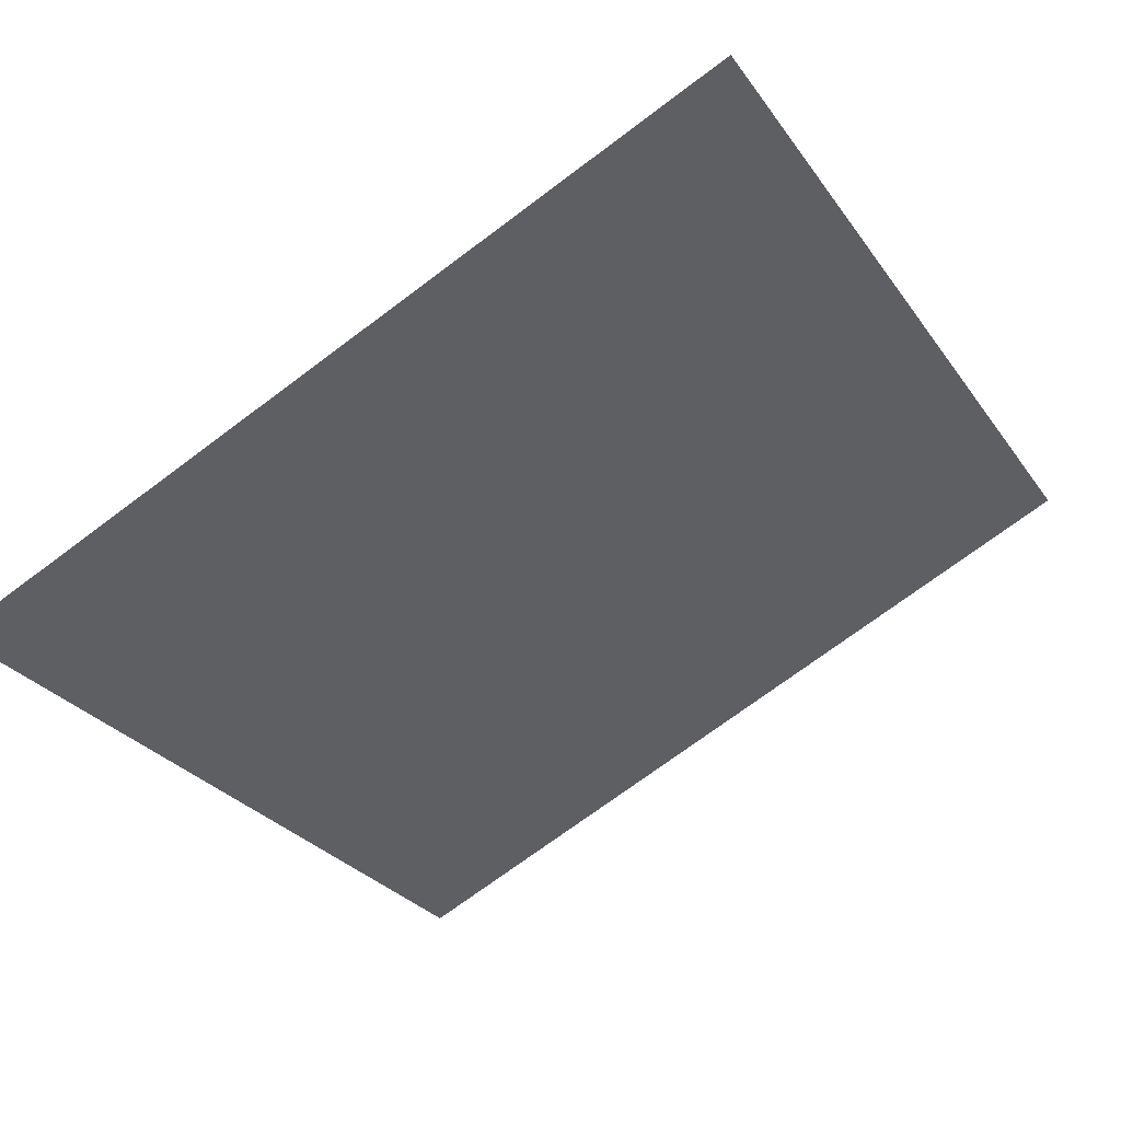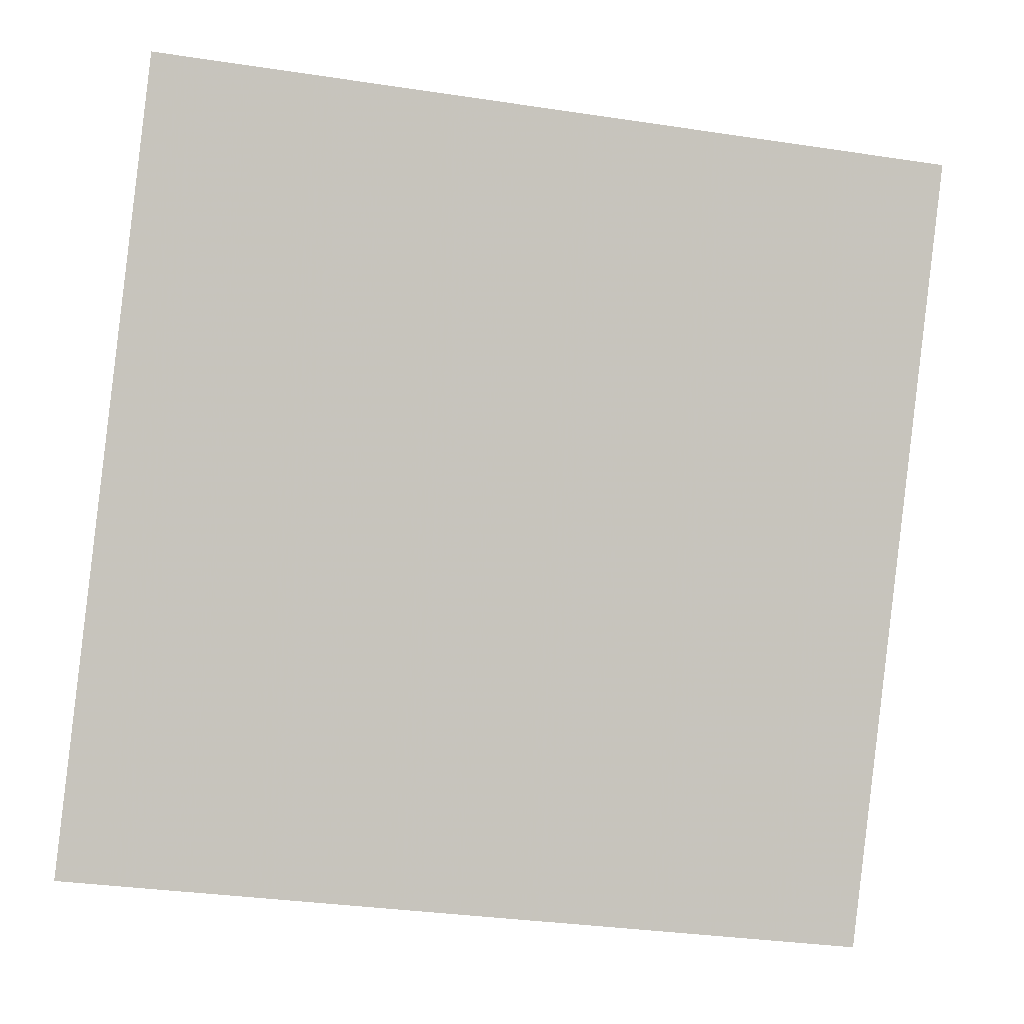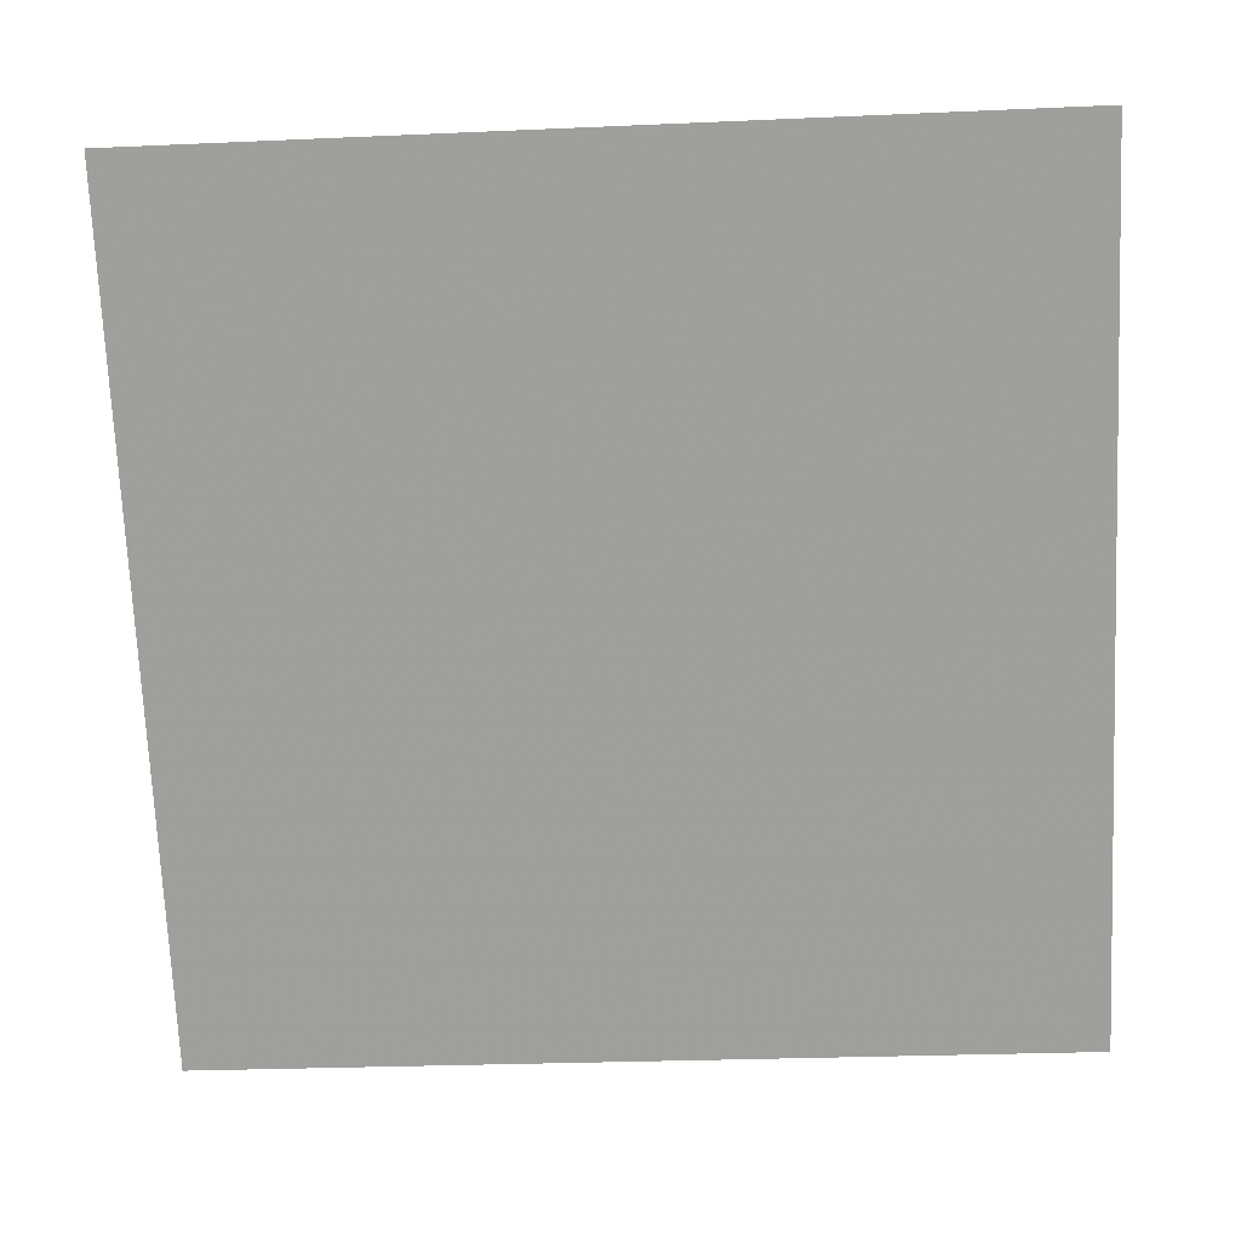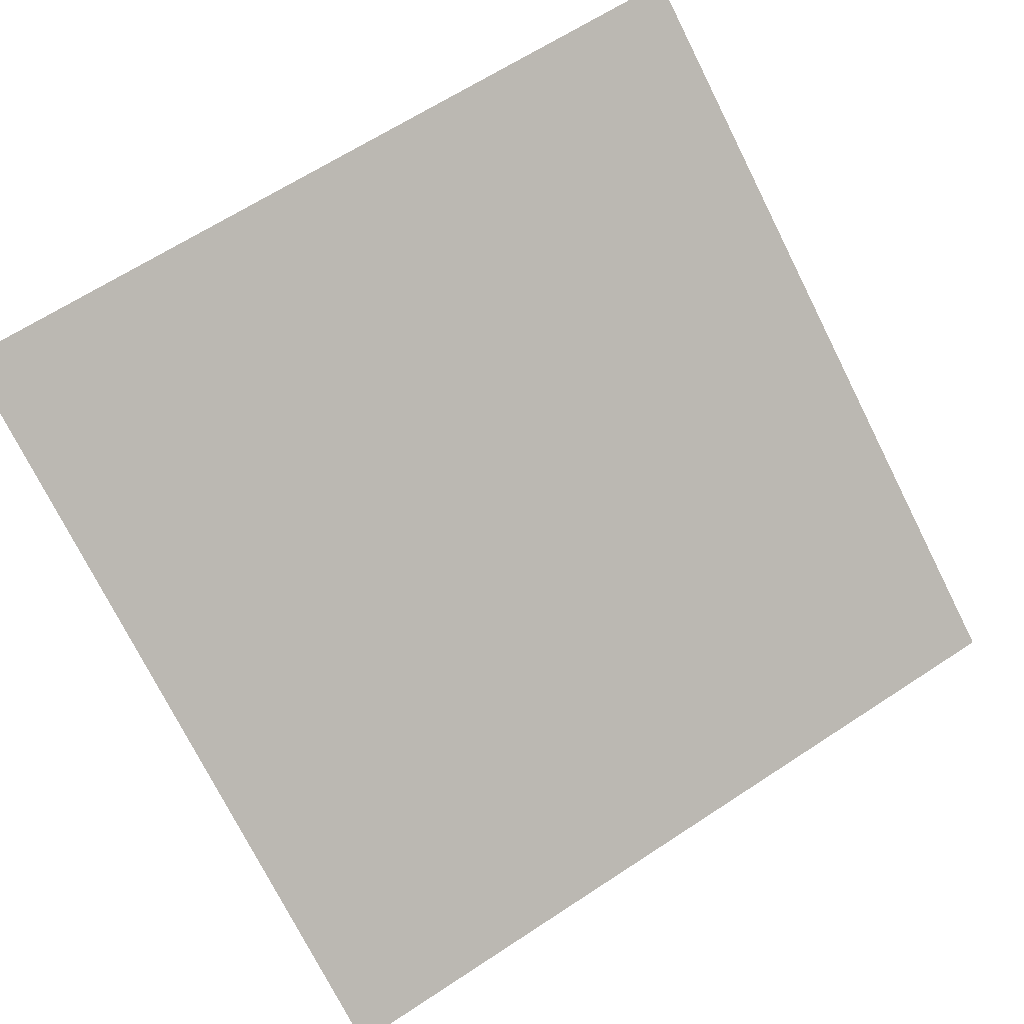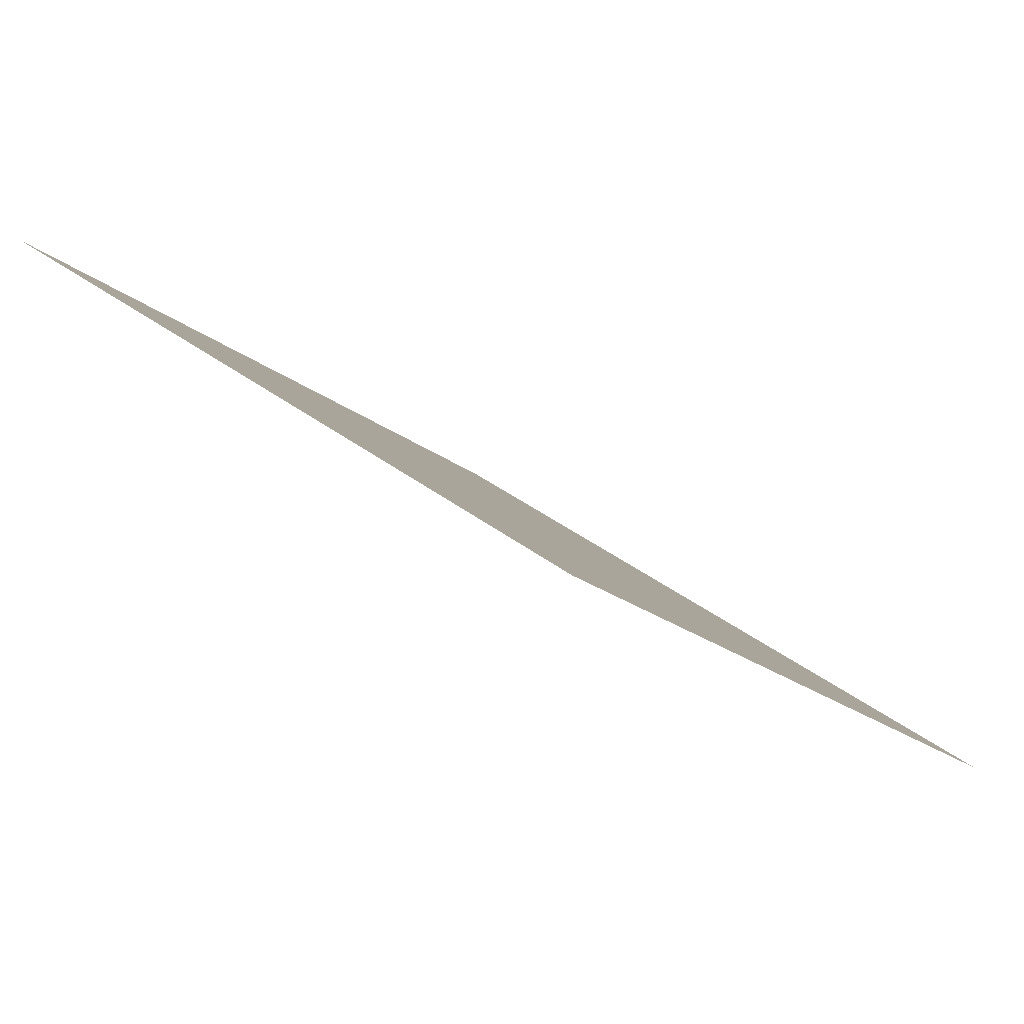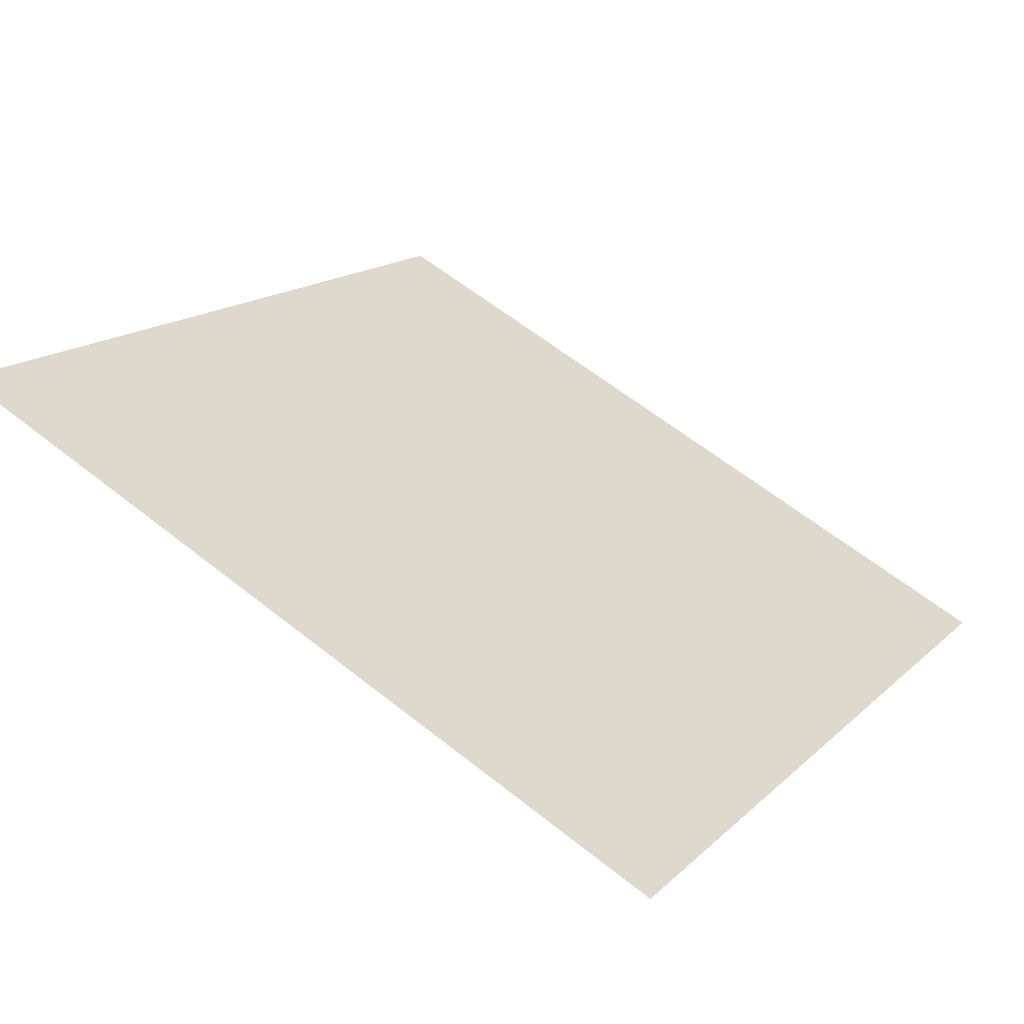
<metadata>
{"format":"obj","ext":"obj","renderer":"f3d","projection":"perspective","resolution":1024,"background":"white","views":[{"elev":-70.7,"azim":-142.8,"up":"+Y"},{"elev":-36.7,"azim":167.2,"up":"+Z"},{"elev":-18.4,"azim":-177.4,"up":"+Z"},{"elev":62.7,"azim":147.1,"up":"+Y"},{"elev":-21.2,"azim":124.3,"up":"+Y"},{"elev":59.6,"azim":39.4,"up":"+Y"}]}
</metadata>
<code>
v 0.1901 0.7735 0.4949
v 0.1836 0.7737 0.4949
v 0.1837 0.7776 0.5002
v 0.1903 0.7775 0.5001
f 4 3 2 1

</code>
